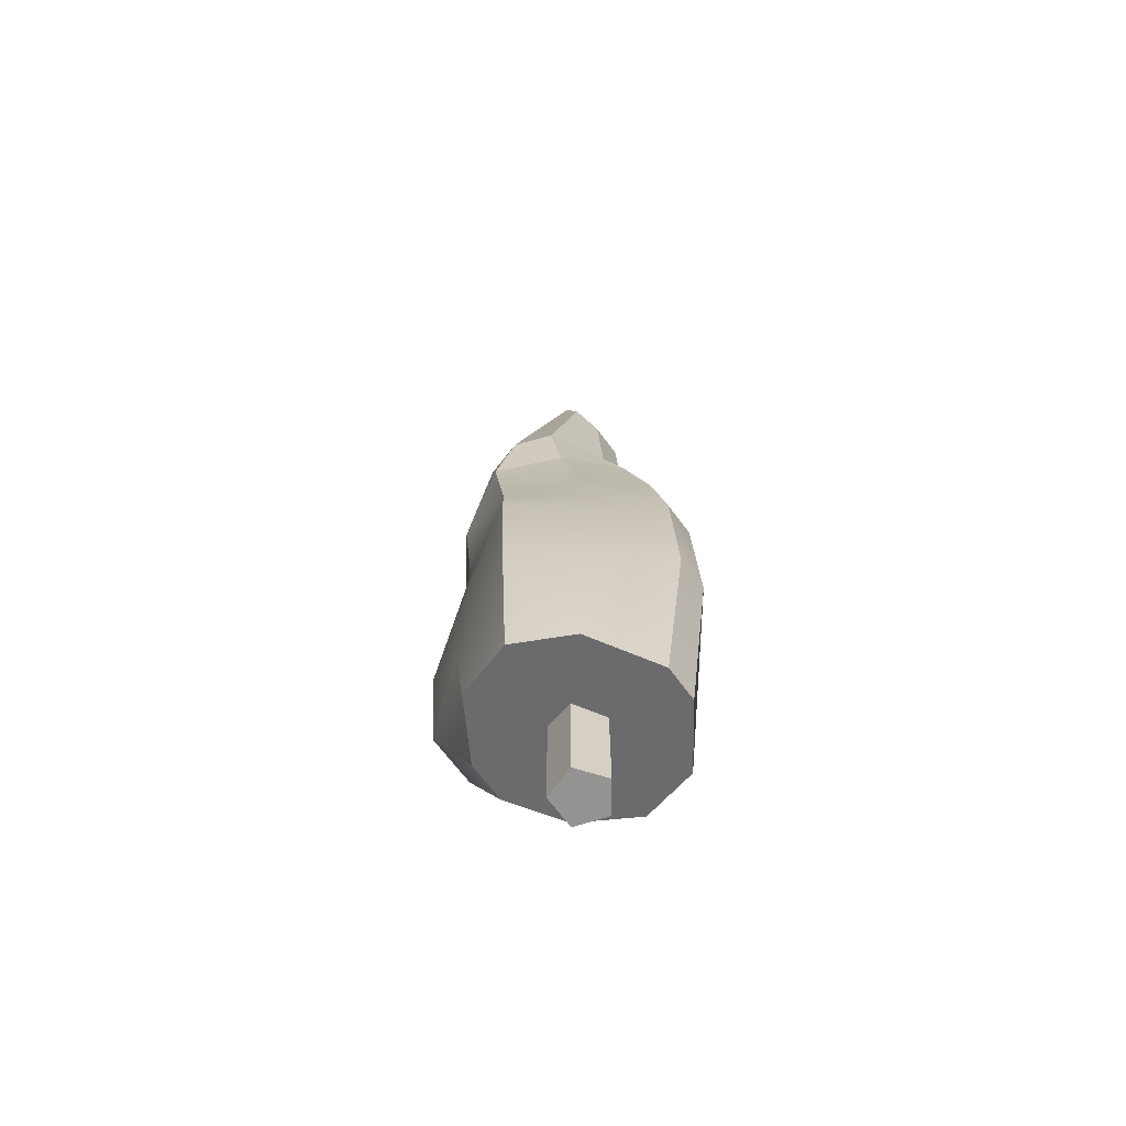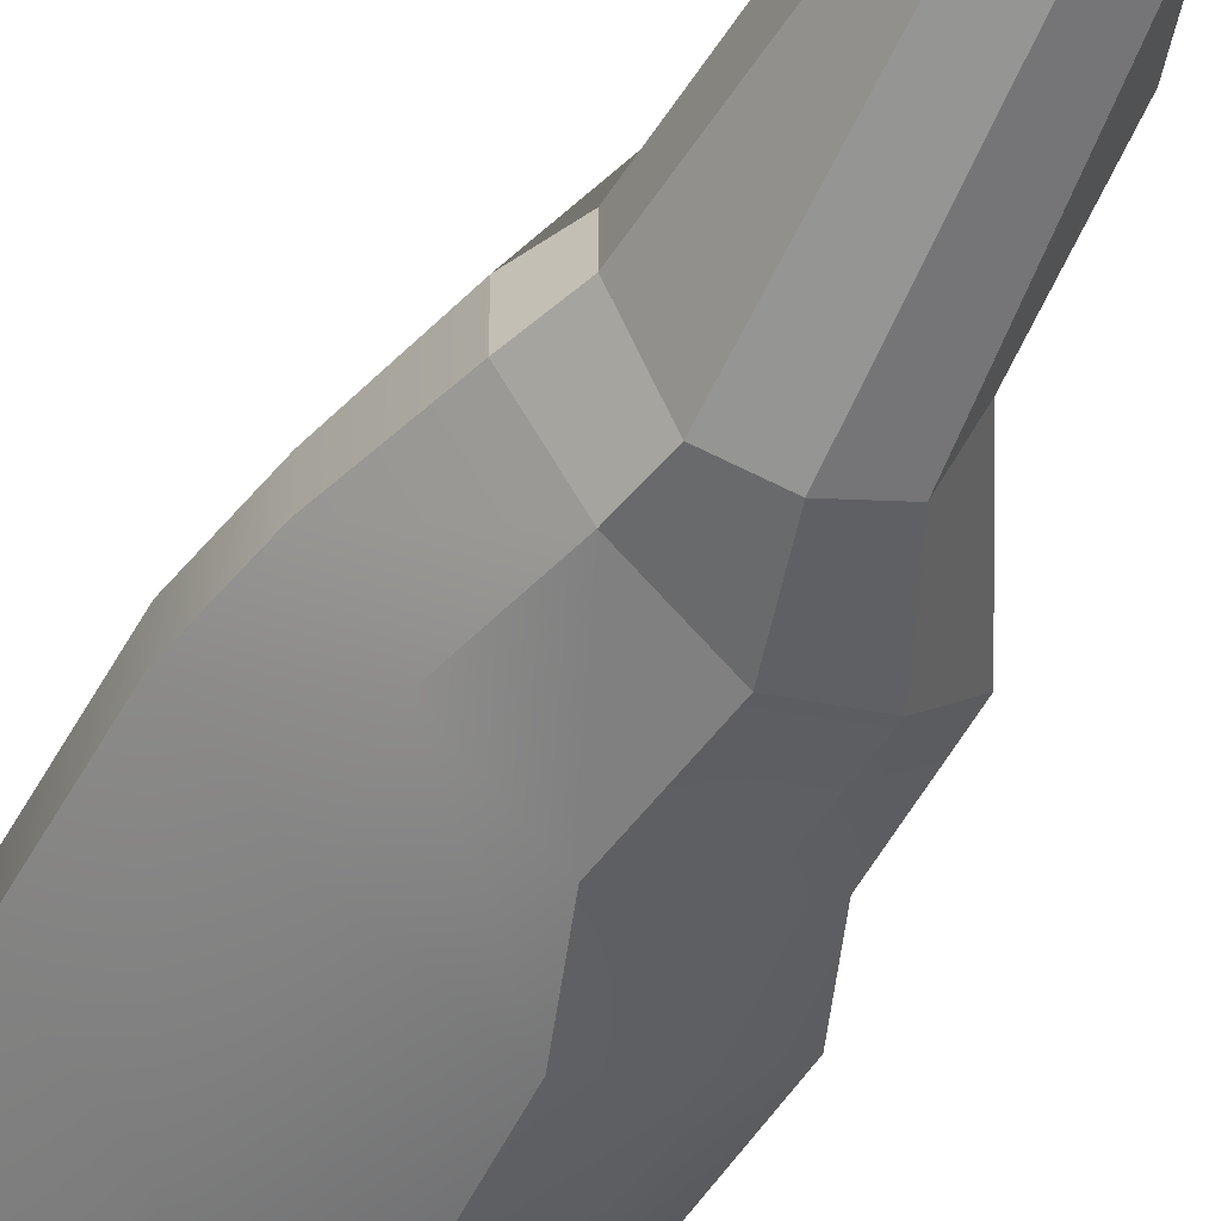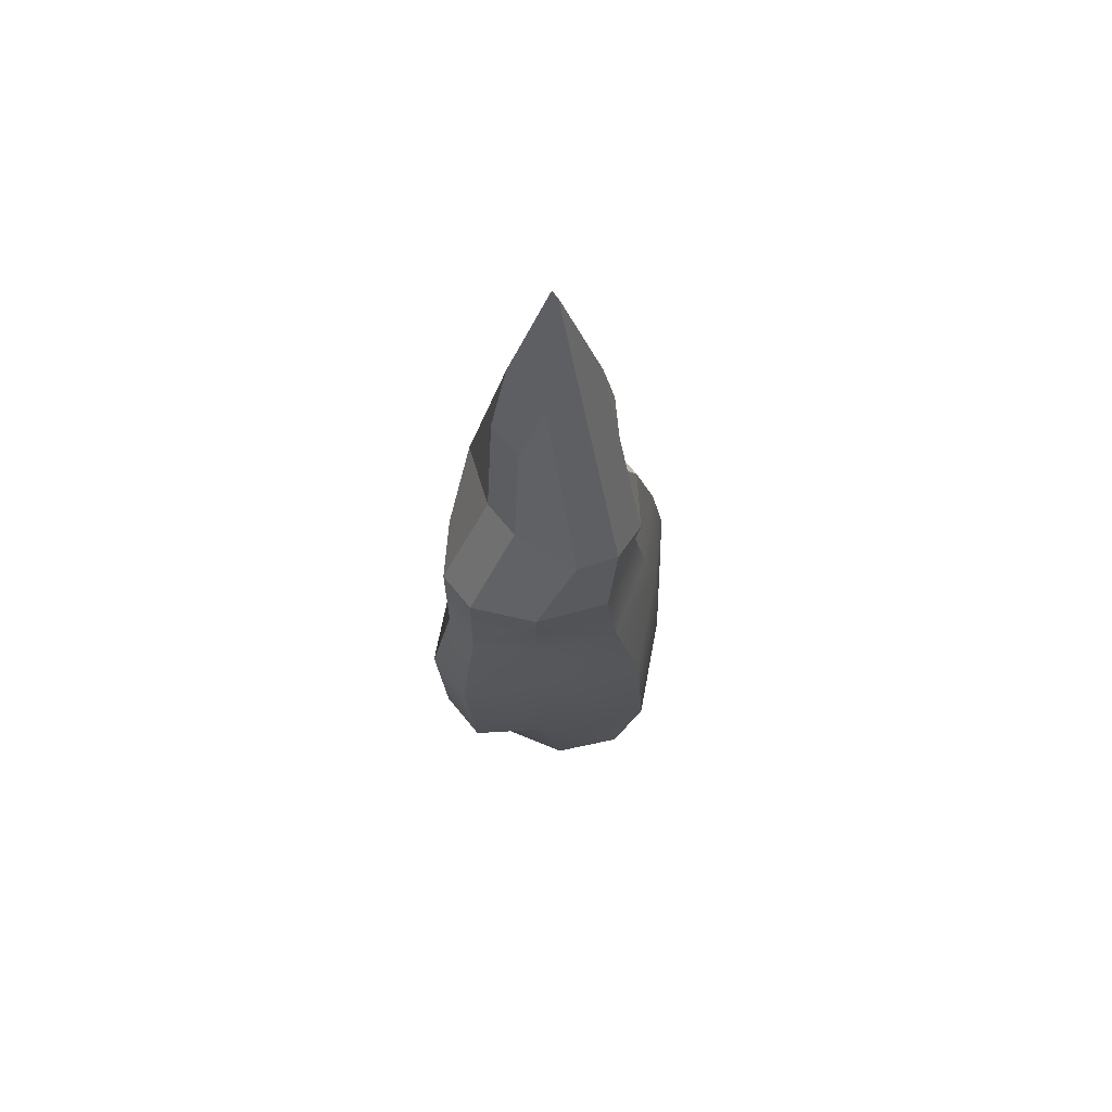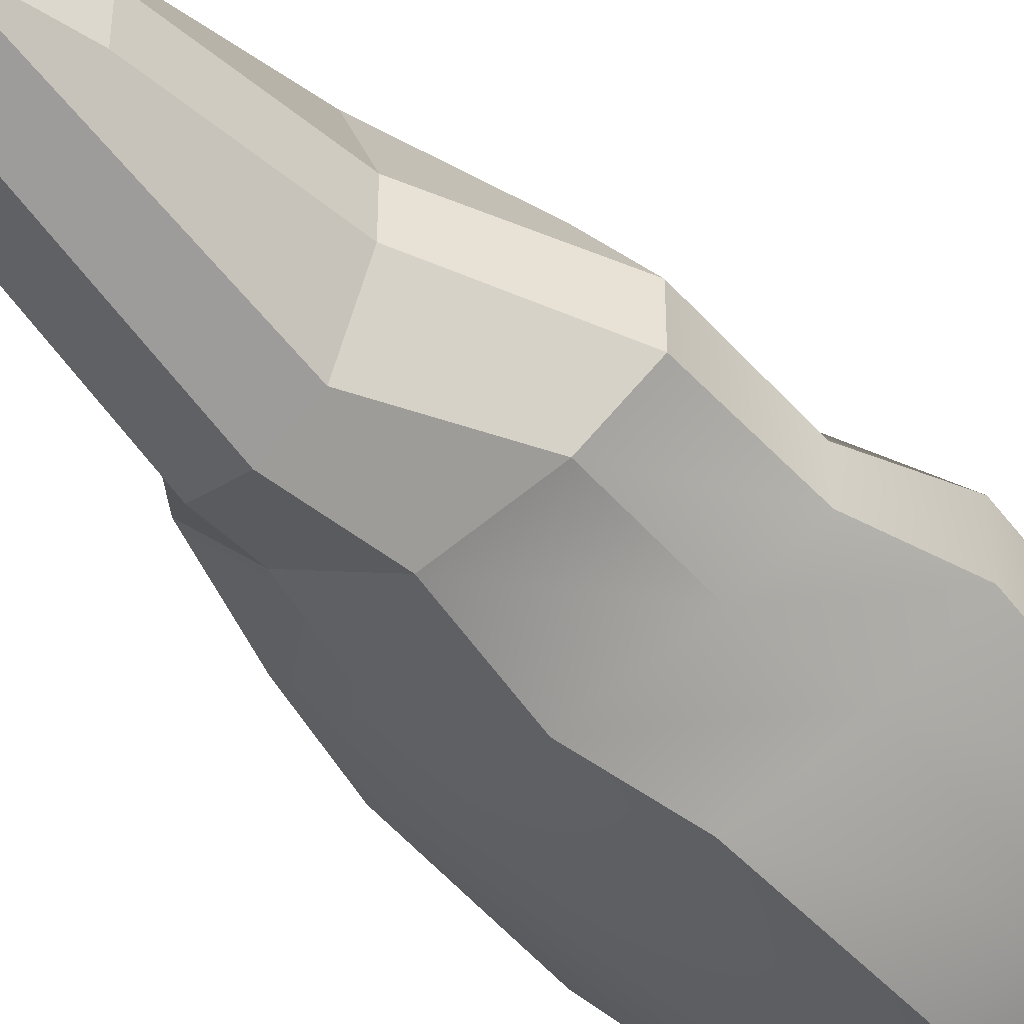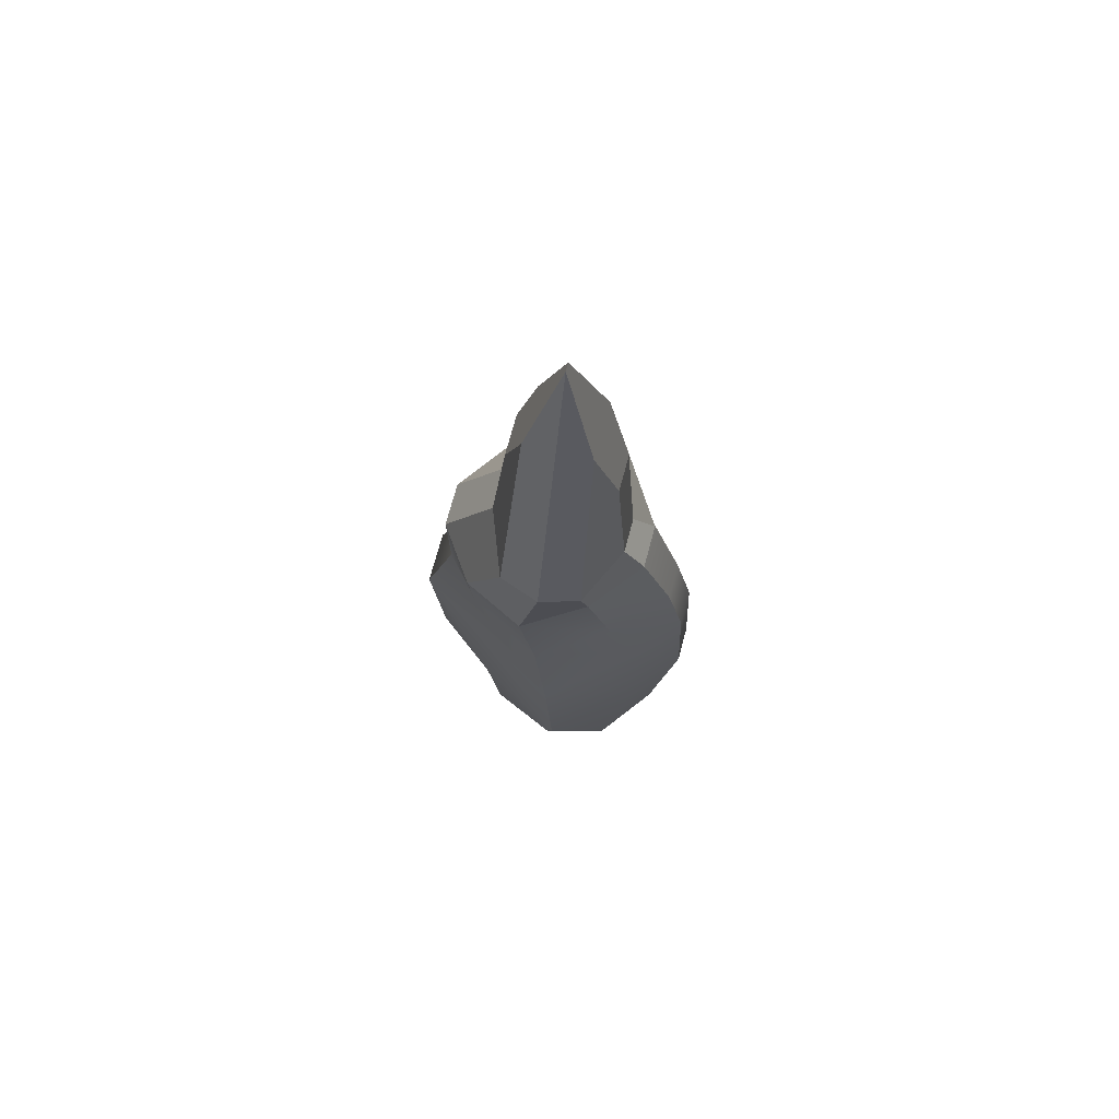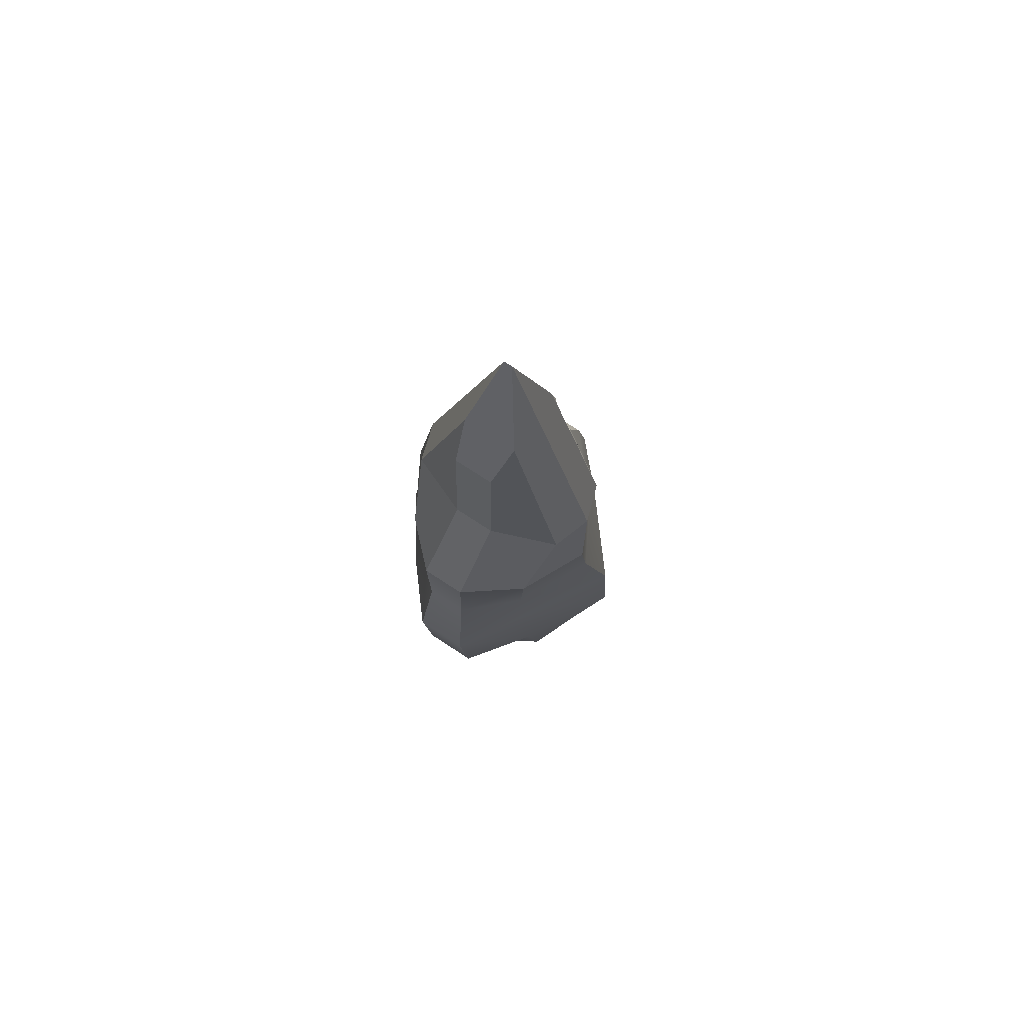
<metadata>
{"format":"obj","ext":"obj","renderer":"f3d","projection":"perspective","resolution":1024,"background":"white","views":[{"elev":-66.8,"azim":36.3,"up":"+Y"},{"elev":-49.0,"azim":154.8,"up":"+Z"},{"elev":65.0,"azim":-38.7,"up":"+Y"},{"elev":-48.3,"azim":-140.6,"up":"+Z"},{"elev":72.3,"azim":15.0,"up":"+Y"},{"elev":75.6,"azim":-56.9,"up":"+Y"}]}
</metadata>
<code>
g default
v 0.09411 0 -0.2896
v -0.2464 0 -0.179
v -0.2464 0 0.179
v 0.09411 0 0.2896
v 0.3045 0 0
v 0.09411 1.382 -0.2896
v -0.2464 1.382 -0.179
v -0.2464 1.382 0.179
v 0.09411 1.382 0.2896
v 0.3045 1.382 0
v 0 0 0
v 0 1.382 0
v -1.151 1.569 0.1408
v 1.078 0.8515 0.1984
v -1.151 1.569 -0.3099
v 1.078 0.8515 -0.1912
v -1.401 4.558 0.1293
v 1.102 5.241 0.1911
v 1.102 5.241 -0.1838
v -1.401 4.558 -0.2985
v -1.401 5.668 0.1494
v 0.7903 6.209 0.231
v 0.7903 6.209 -0.2237
v -1.401 5.668 -0.3185
v -0.8225 6.789 0.2058
v 0.5709 6.61 0.2534
v 0.5709 6.61 -0.106
v -0.8225 6.789 -0.2348
v -0.6779 8.195 0.1293
v 0.4528 8.171 0.1911
v 0.4528 8.171 -0.1838
v -0.6779 8.195 -0.2985
v -0.04739 1.213 1.083
v -0.1617 4.896 1.11
v -0.3159 5.936 1.11
v -0.1325 6.7 1.023
v -0.118 10.29 0.02453
v -0.118 10.29 -0.06321
v -0.1325 6.7 -1.023
v -0.3159 5.936 -1.11
v -0.1617 4.896 -1.11
v -0.04739 1.213 -1.083
v 0.612 1.001 0.8572
v 0.5788 5.099 0.6917
v 0.3325 6.096 0.764
v 0.2798 6.647 0.8859
v 0.2166 9.047 0.2744
v 0.2166 9.047 -0.3044
v 0.2798 6.647 -0.8859
v 0.3325 6.096 -0.764
v 0.5788 5.099 -0.6917
v 0.612 1.001 -0.8572
v -0.7274 1.432 0.8309
v -0.9254 4.688 0.6754
v -0.9845 5.771 0.7484
v -0.5577 6.755 0.8873
v -0.4631 8.998 0.2744
v -0.4631 8.998 -0.3044
v -0.5577 6.755 -0.8873
v -0.9845 5.771 -0.7484
v -0.9254 4.688 -0.6754
v -0.7274 1.432 -0.8309
v -1.554 2.306 0.2699
v -1.673 3.788 0.2624
v -0.8764 2.399 0.7912
v -0.959 3.884 0.7197
v -1.553 2.304 -0.3041
v -1.673 3.789 -0.2985
v -1.118 3.893 -0.759
v -1.052 2.399 -0.8352
v 1.344 2.888 0.1931
v 1.283 4.391 0.1911
v 1.285 4.384 -0.1838
v 1.345 2.896 -0.1858
v 0.09335 2.578 1.364
v 0.01368 4.07 1.326
v 0.9292 2.751 0.6519
v 0.8385 4.257 0.623
v -0.4006 4.108 -1.23
v -0.4304 2.589 -1.257
v 0.529 4.261 -0.8368
v 0.523 2.757 -0.9333
g Cypress:C1
f 1 2 7 6
f 2 3 8 7
f 3 4 9 8
f 4 5 10 9
f 5 1 6 10
f 2 1 11
f 3 2 11
f 4 3 11
f 5 4 11
f 1 5 11
f 6 7 12
f 7 8 12
f 8 9 12
f 9 10 12
f 10 6 12
f 29 57 58 32
f 15 62 53 13
f 17 54 55 21
f 18 19 23 22
f 60 61 20 24
f 20 17 21 24
f 21 55 56 25
f 22 23 27 26
f 59 60 24 28
f 24 21 25 28
f 25 56 57 29
f 26 27 31 30
f 58 59 28 32
f 28 25 29 32
f 35 34 44 45
f 36 35 45 46
f 37 36 46 47
f 38 37 47 48
f 48 49 39 38
f 49 50 40 39
f 50 51 41 40
f 33 42 52 43
f 45 44 18 22
f 46 45 22 26
f 47 46 26 30
f 48 47 30 31
f 27 49 48 31
f 23 50 49 27
f 19 51 50 23
f 43 52 16 14
f 55 54 34 35
f 56 55 35 36
f 57 56 36 37
f 58 57 37 38
f 38 39 59 58
f 39 40 60 59
f 40 41 61 60
f 53 62 42 33
f 63 64 68 67
f 64 63 65 66
f 66 65 75 76
f 67 68 69 70
f 70 69 79 80
f 71 72 78 77
f 72 71 74 73
f 73 74 82 81
f 76 75 77 78
f 80 79 81 82
f 13 53 65 63
f 67 70 62 15
f 14 16 74 71
f 15 13 63 67
f 64 66 54 17
f 72 73 19 18
f 61 69 68 20
f 68 64 17 20
f 75 33 43 77
f 34 76 78 44
f 51 81 79 41
f 42 80 82 52
f 77 43 14 71
f 44 78 72 18
f 73 81 51 19
f 52 82 74 16
f 65 53 33 75
f 54 66 76 34
f 41 79 69 61
f 62 70 80 42

</code>
